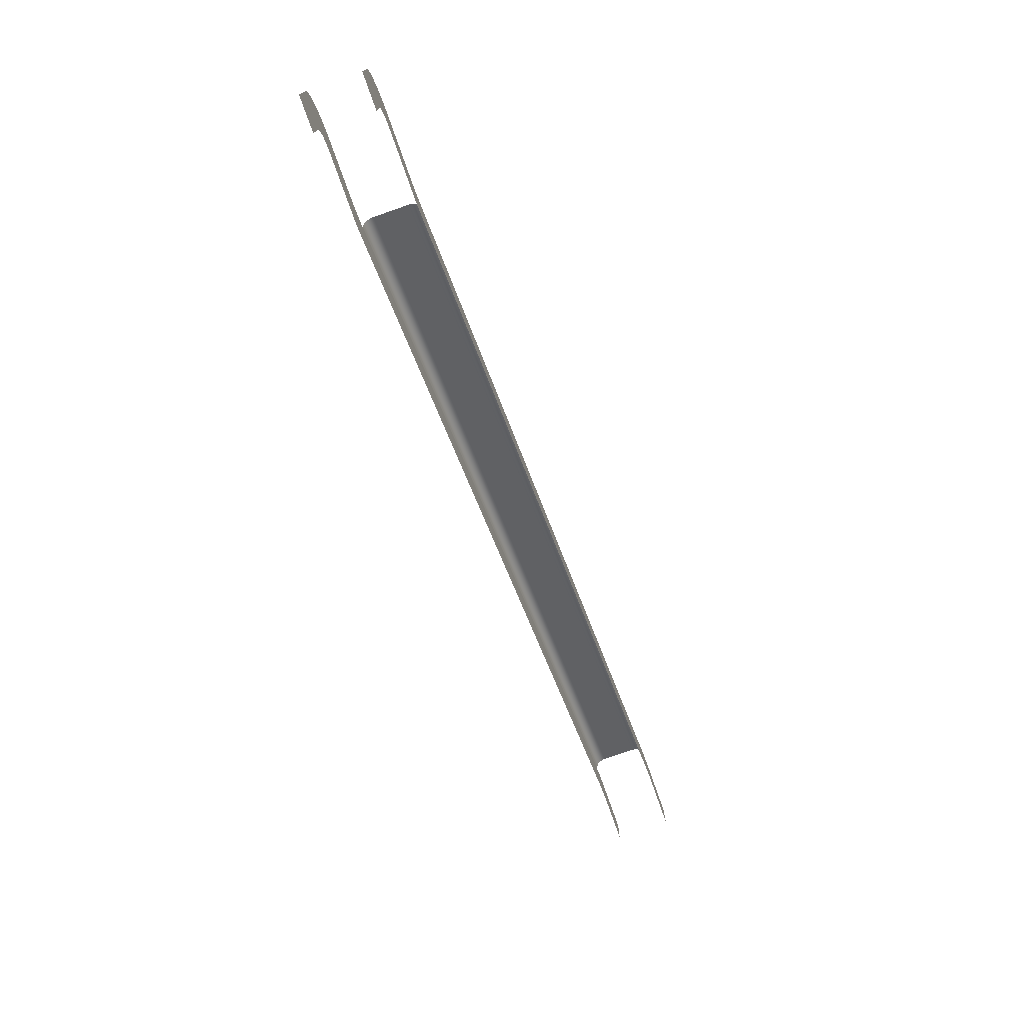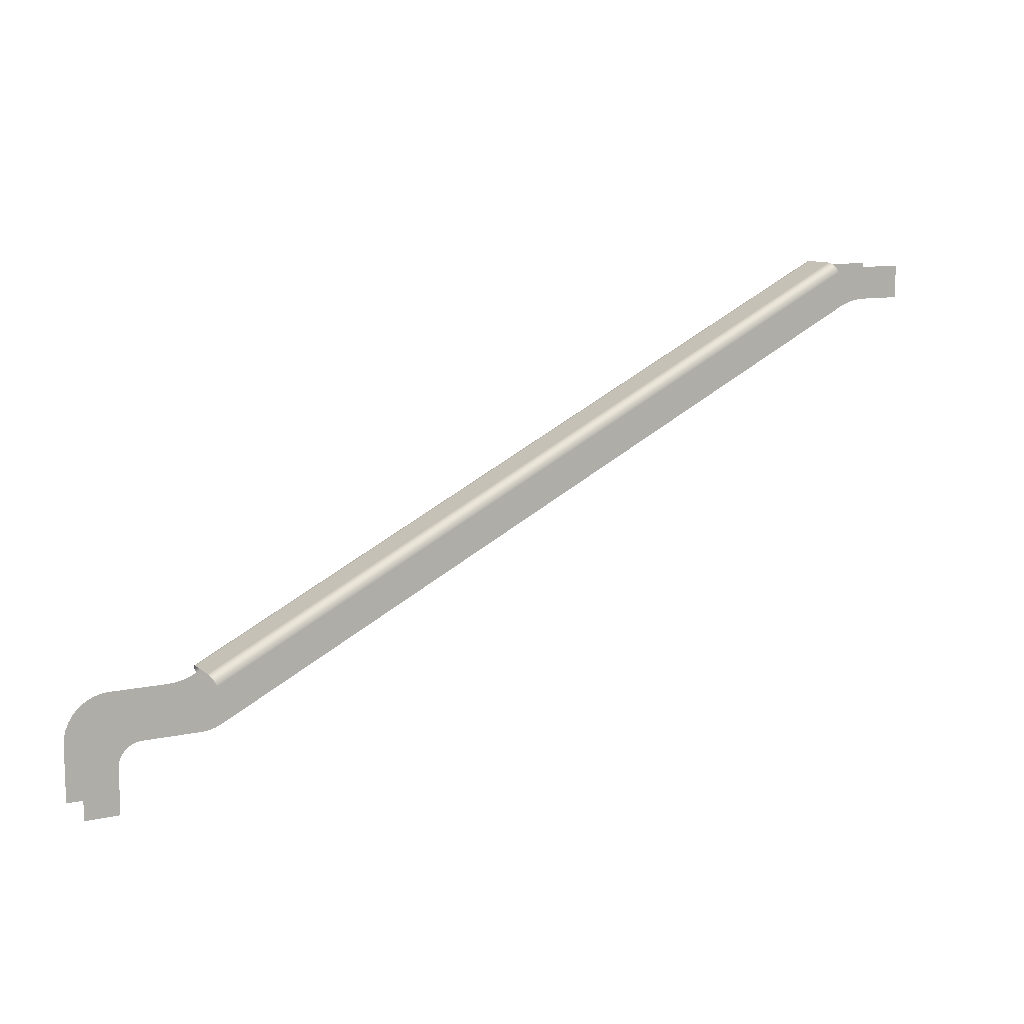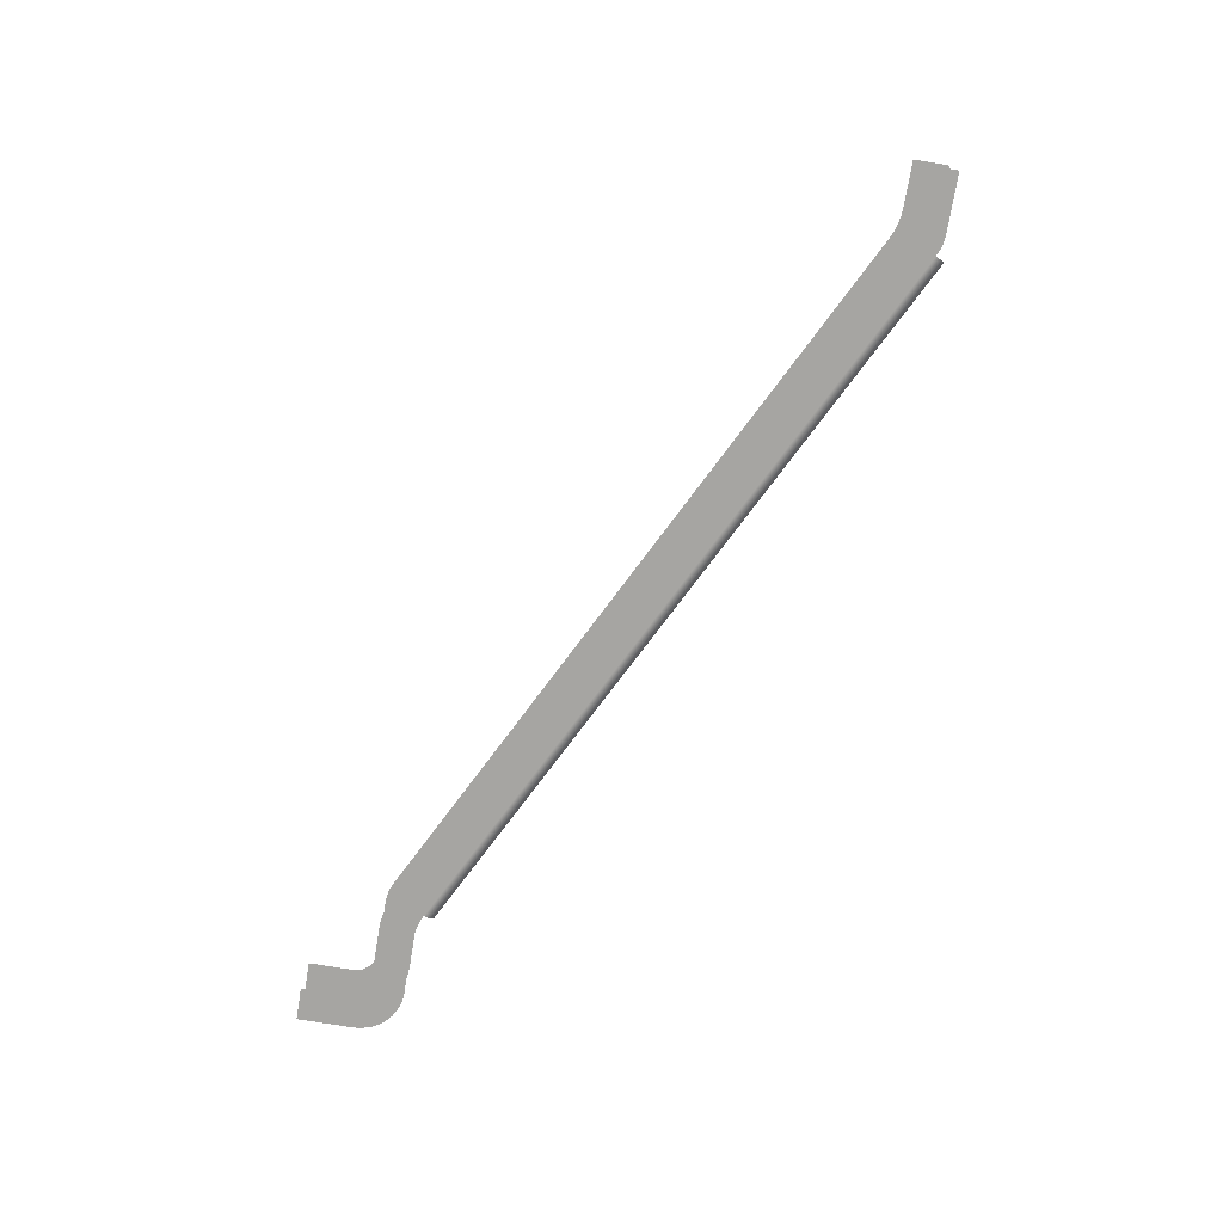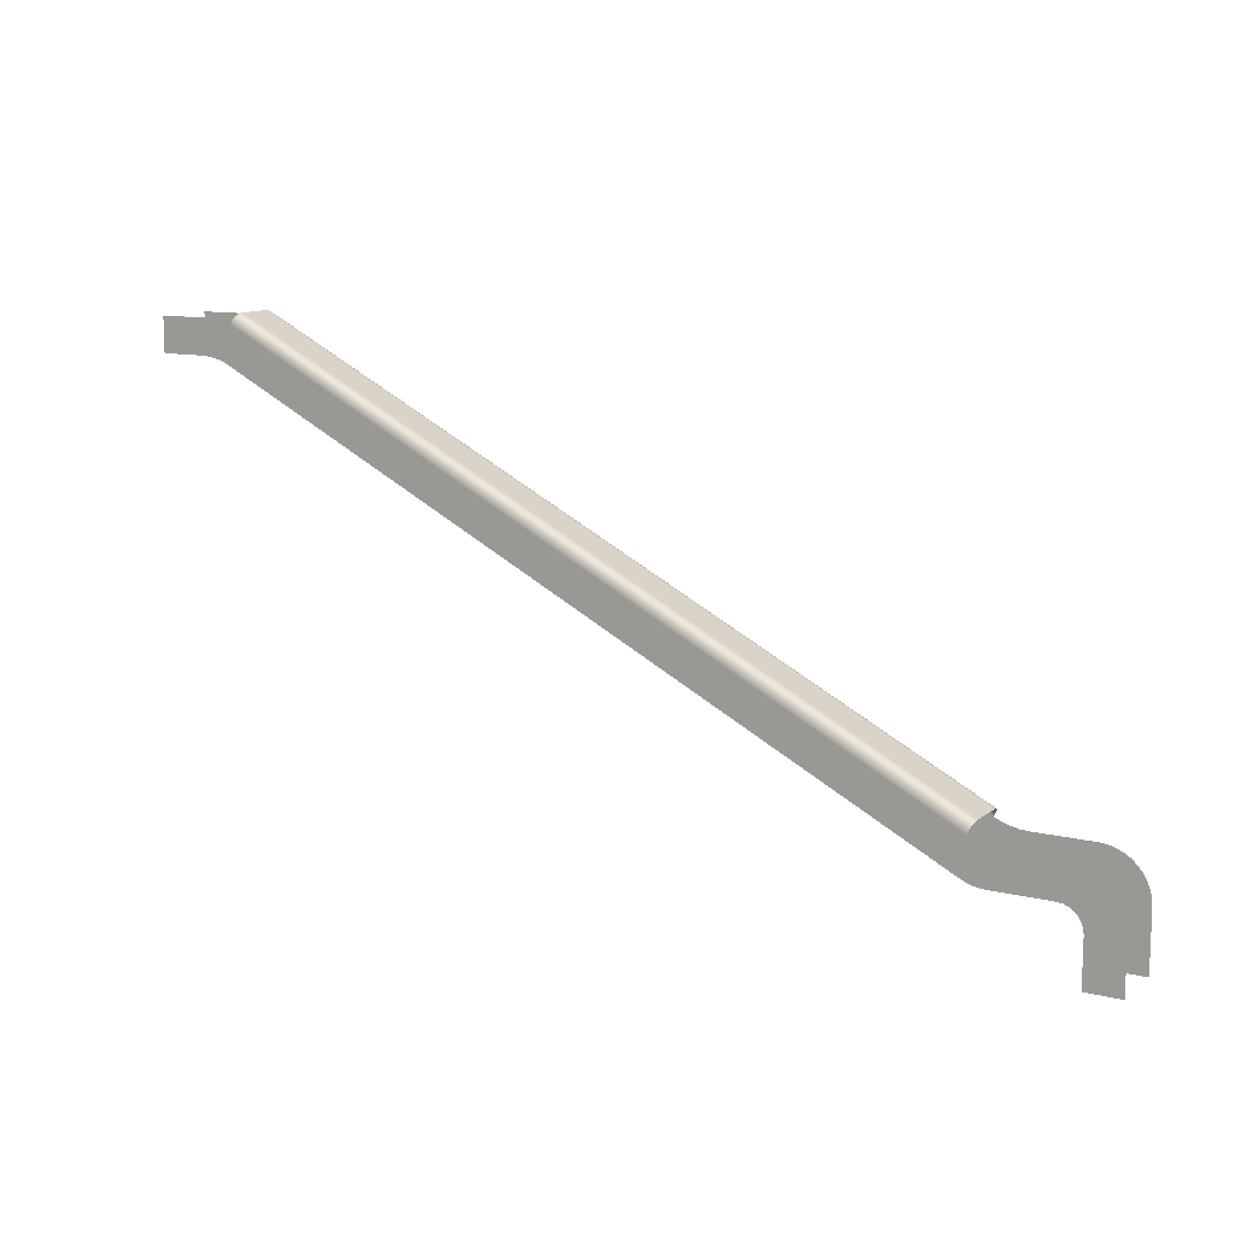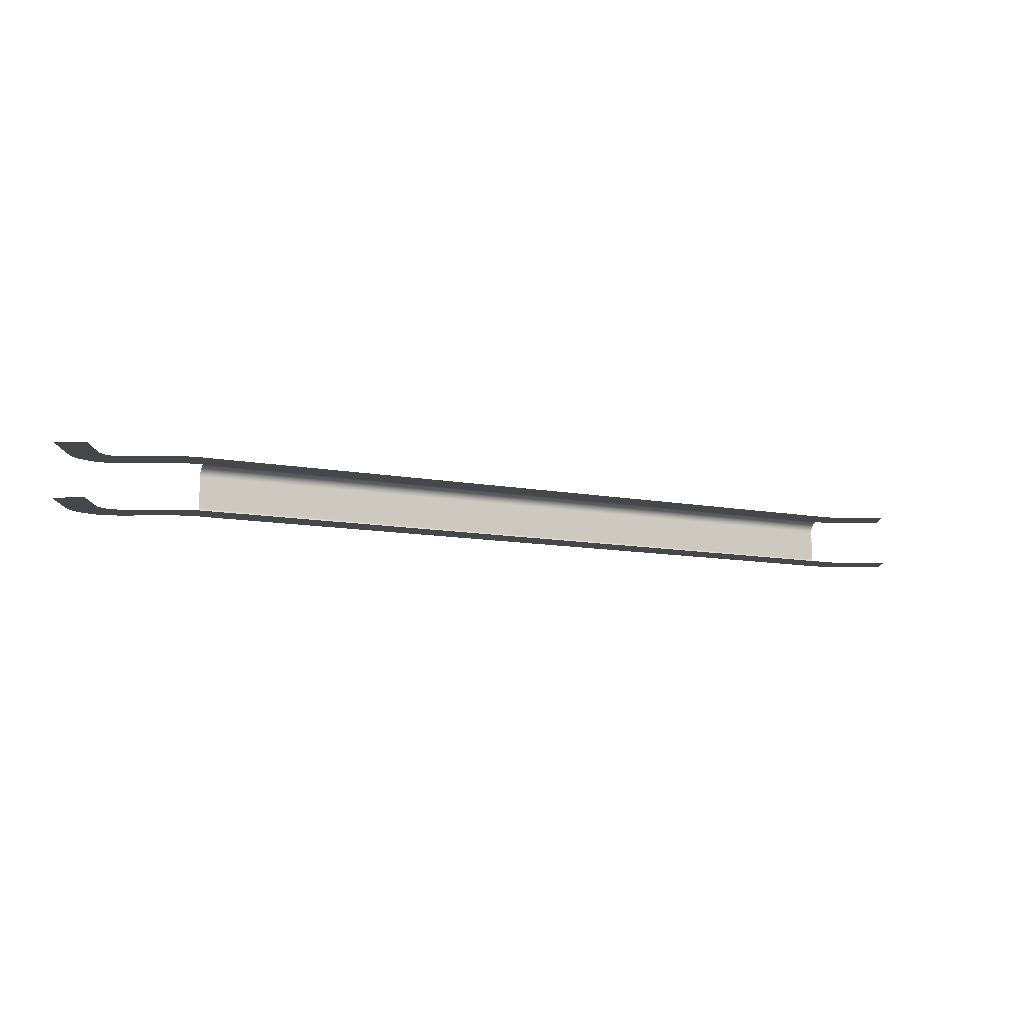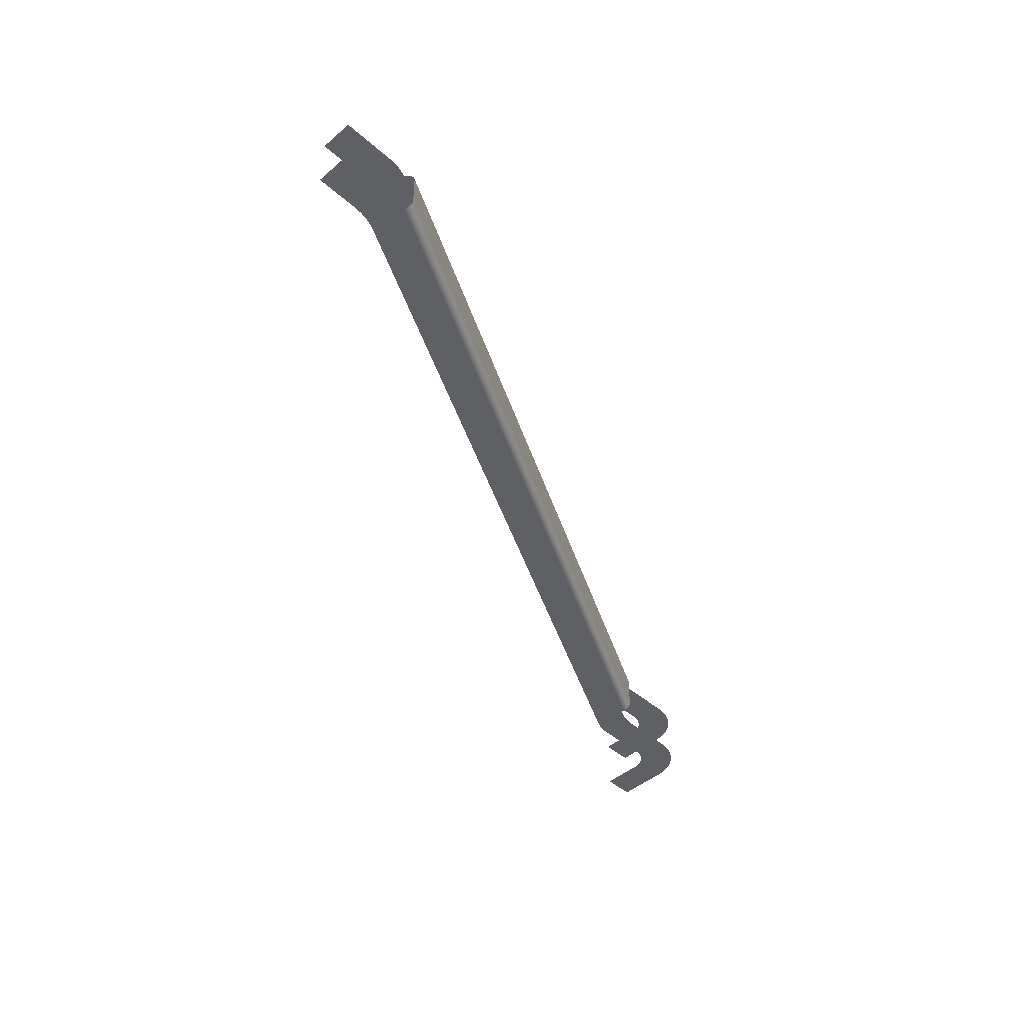
<metadata>
{"format":"obj","ext":"obj","renderer":"f3d","projection":"perspective","resolution":1024,"background":"white","views":[{"elev":-75.4,"azim":109.3,"up":"+Z"},{"elev":10.5,"azim":151.2,"up":"+Z"},{"elev":-73.8,"azim":-99.5,"up":"+Y"},{"elev":11.6,"azim":30.6,"up":"+Z"},{"elev":-10.4,"azim":-179.3,"up":"+Y"},{"elev":-45.1,"azim":-45.3,"up":"+Y"}]}
</metadata>
<code>
v 0.07623 0.06656 -0.02905
v 0.07653 0.06656 -0.02905
v 0.07653 0.06656 -0.02855
v 0.07623 0.06656 -0.02865
v 0.07623 0.06656 -0.02861
v 0.07653 0.06656 -0.02849
v 0.07622 0.06656 -0.02857
v 0.07651 0.06656 -0.02842
v 0.07649 0.06656 -0.02837
v 0.07619 0.06656 -0.02853
v 0.07645 0.06656 -0.02831
v 0.07642 0.06656 -0.02827
v 0.07616 0.06656 -0.02849
v 0.07637 0.06656 -0.02823
v 0.07632 0.06656 -0.0282
v 0.07612 0.06656 -0.02847
v 0.07626 0.06656 -0.02817
v 0.0762 0.06656 -0.02816
v 0.07608 0.06656 -0.02846
v 0.07614 0.06656 -0.02815
v 0.07613 0.06656 -0.02815
v 0.07603 0.06656 -0.02845
v 0.07565 0.06656 -0.02815
v 0.07553 0.06656 -0.02845
v 0.07557 0.06656 -0.02814
v 0.07547 0.06656 -0.02845
v 0.07549 0.06656 -0.02813
v 0.07541 0.06656 -0.02843
v 0.07542 0.06656 -0.0281
v 0.07535 0.06656 -0.02841
v 0.07538 0.06656 -0.02808
v 0.06911 0.06656 -0.02489
v 0.06908 0.06656 -0.02522
v 0.06903 0.06656 -0.0252
v 0.06912 0.06656 -0.02487
v 0.06905 0.06656 -0.02487
v 0.07539 0.06656 -0.02806
v 0.06896 0.06656 -0.02517
v 0.06913 0.06655 -0.02485
v 0.06898 0.06656 -0.02485
v 0.0754 0.06655 -0.02805
v 0.06888 0.06656 -0.02516
v 0.06913 0.06654 -0.02484
v 0.06892 0.06656 -0.02485
v 0.0754 0.06654 -0.02803
v 0.0688 0.06656 -0.02515
v 0.06842 0.06656 -0.02485
v 0.06842 0.06656 -0.02515
v 0.06913 0.06654 -0.02484
v 0.0754 0.06654 -0.02803
v 0.06914 0.06652 -0.02482
v 0.07541 0.06652 -0.02802
v 0.06915 0.0665 -0.02481
v 0.07542 0.0665 -0.028
v 0.06915 0.06648 -0.02481
v 0.07542 0.06648 -0.028
v 0.06915 0.06646 -0.0248
v 0.07542 0.06646 -0.028
v 0.07542 0.06616 -0.028
v 0.06915 0.06616 -0.0248
v 0.06915 0.06613 -0.02481
v 0.07542 0.06613 -0.028
v 0.06915 0.06611 -0.02482
v 0.07542 0.06611 -0.02801
v 0.06914 0.06609 -0.02483
v 0.07541 0.06609 -0.02802
v 0.07541 0.06609 -0.02802
v 0.06913 0.06607 -0.02485
v 0.06914 0.06609 -0.02483
v 0.0754 0.06607 -0.02804
v 0.06912 0.06606 -0.02487
v 0.07539 0.06606 -0.02806
v 0.06911 0.06606 -0.02489
v 0.07538 0.06606 -0.02808
v 0.06908 0.06606 -0.02522
v 0.06903 0.06606 -0.0252
v 0.07535 0.06606 -0.02841
v 0.07542 0.06606 -0.0281
v 0.06896 0.06606 -0.02517
v 0.06905 0.06606 -0.02487
v 0.06898 0.06606 -0.02485
v 0.06888 0.06606 -0.02516
v 0.07549 0.06606 -0.02813
v 0.07541 0.06606 -0.02843
v 0.07547 0.06606 -0.02845
v 0.07557 0.06606 -0.02814
v 0.06892 0.06606 -0.02485
v 0.0688 0.06606 -0.02515
v 0.06842 0.06606 -0.02515
v 0.06842 0.06606 -0.02485
v 0.07553 0.06606 -0.02845
v 0.07565 0.06606 -0.02815
v 0.07613 0.06606 -0.02815
v 0.07603 0.06606 -0.02845
v 0.07614 0.06606 -0.02815
v 0.07608 0.06606 -0.02846
v 0.0762 0.06606 -0.02816
v 0.07612 0.06606 -0.02847
v 0.07626 0.06606 -0.02817
v 0.07632 0.06606 -0.0282
v 0.07616 0.06606 -0.02849
v 0.07637 0.06606 -0.02823
v 0.07642 0.06606 -0.02827
v 0.07619 0.06606 -0.02853
v 0.07645 0.06606 -0.02831
v 0.07649 0.06606 -0.02837
v 0.07622 0.06606 -0.02857
v 0.07651 0.06606 -0.02842
v 0.07653 0.06606 -0.02849
v 0.07623 0.06606 -0.02861
v 0.07653 0.06606 -0.02855
v 0.07623 0.06606 -0.02865
v 0.07653 0.06606 -0.02905
v 0.07623 0.06606 -0.02905
f 1 3 2
f 3 1 4
f 3 4 5
f 6 3 5
f 6 5 7
f 6 7 8
f 7 9 8
f 7 10 9
f 9 10 11
f 10 12 11
f 10 13 12
f 13 14 12
f 13 15 14
f 13 16 15
f 16 17 15
f 16 18 17
f 19 18 16
f 18 19 20
f 19 21 20
f 19 22 21
f 22 23 21
f 22 24 23
f 24 25 23
f 24 26 25
f 26 27 25
f 26 28 27
f 28 29 27
f 28 30 29
f 30 31 29
f 30 32 31
f 33 32 30
f 33 34 32
f 32 35 31
f 34 36 32
f 35 37 31
f 34 38 36
f 35 39 37
f 38 40 36
f 39 41 37
f 38 42 40
f 39 43 41
f 42 44 40
f 43 45 41
f 42 46 44
f 46 47 44
f 46 48 47
f 49 51 50
f 51 52 50
f 51 53 52
f 53 54 52
f 53 55 54
f 55 56 54
f 55 57 56
f 56 57 58
f 59 58 57
f 59 57 60
f 61 59 60
f 62 59 61
f 62 61 63
f 64 62 63
f 64 63 65
f 66 64 65
f 67 69 68
f 70 67 68
f 70 68 71
f 72 70 71
f 72 71 73
f 74 72 73
f 75 74 73
f 76 75 73
f 75 77 74
f 77 78 74
f 76 73 79
f 80 79 73
f 80 81 79
f 81 82 79
f 77 83 78
f 84 83 77
f 84 85 83
f 85 86 83
f 81 87 82
f 87 88 82
f 87 89 88
f 89 87 90
f 85 91 86
f 86 91 92
f 91 93 92
f 91 94 93
f 94 95 93
f 94 96 95
f 96 97 95
f 96 98 97
f 98 99 97
f 98 100 99
f 98 101 100
f 101 102 100
f 101 103 102
f 101 104 103
f 104 105 103
f 104 106 105
f 107 106 104
f 106 107 108
f 107 109 108
f 107 110 109
f 110 111 109
f 110 112 111
f 112 113 111
f 112 114 113

</code>
